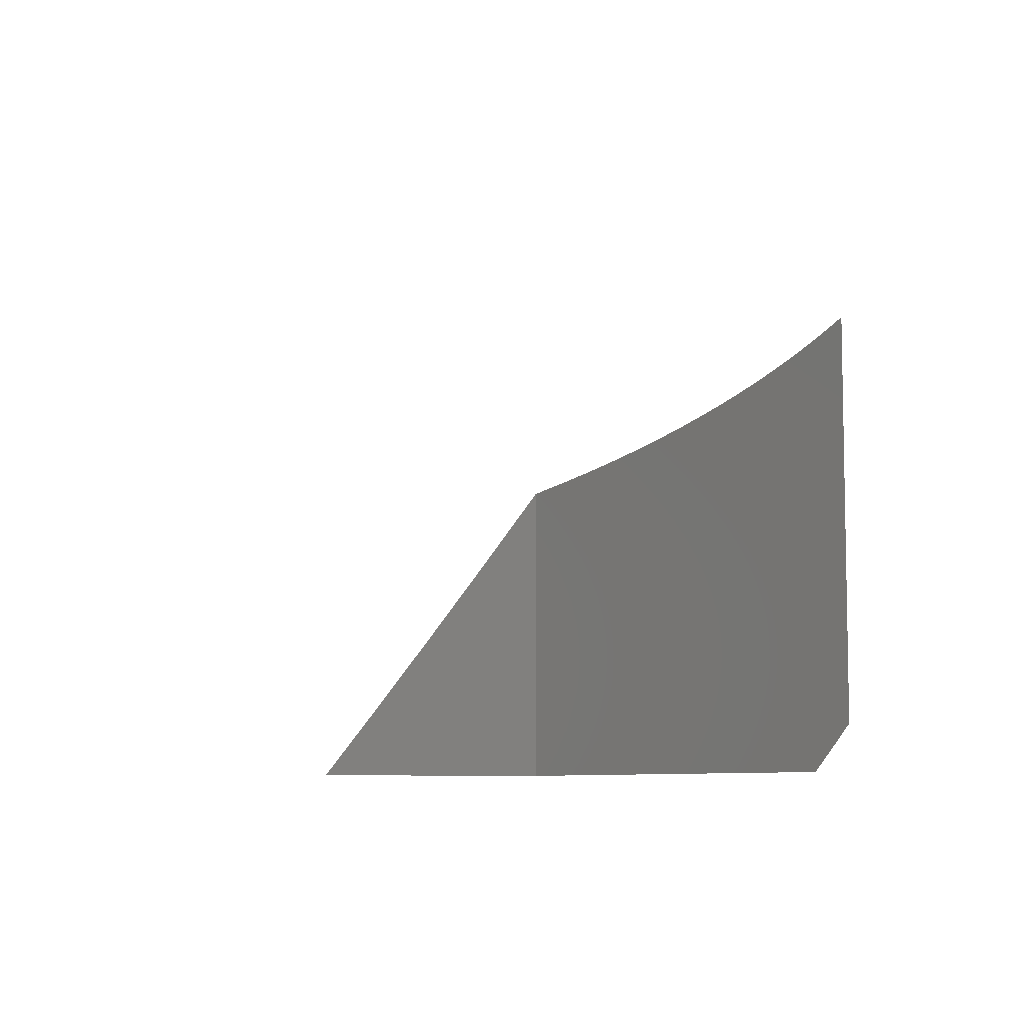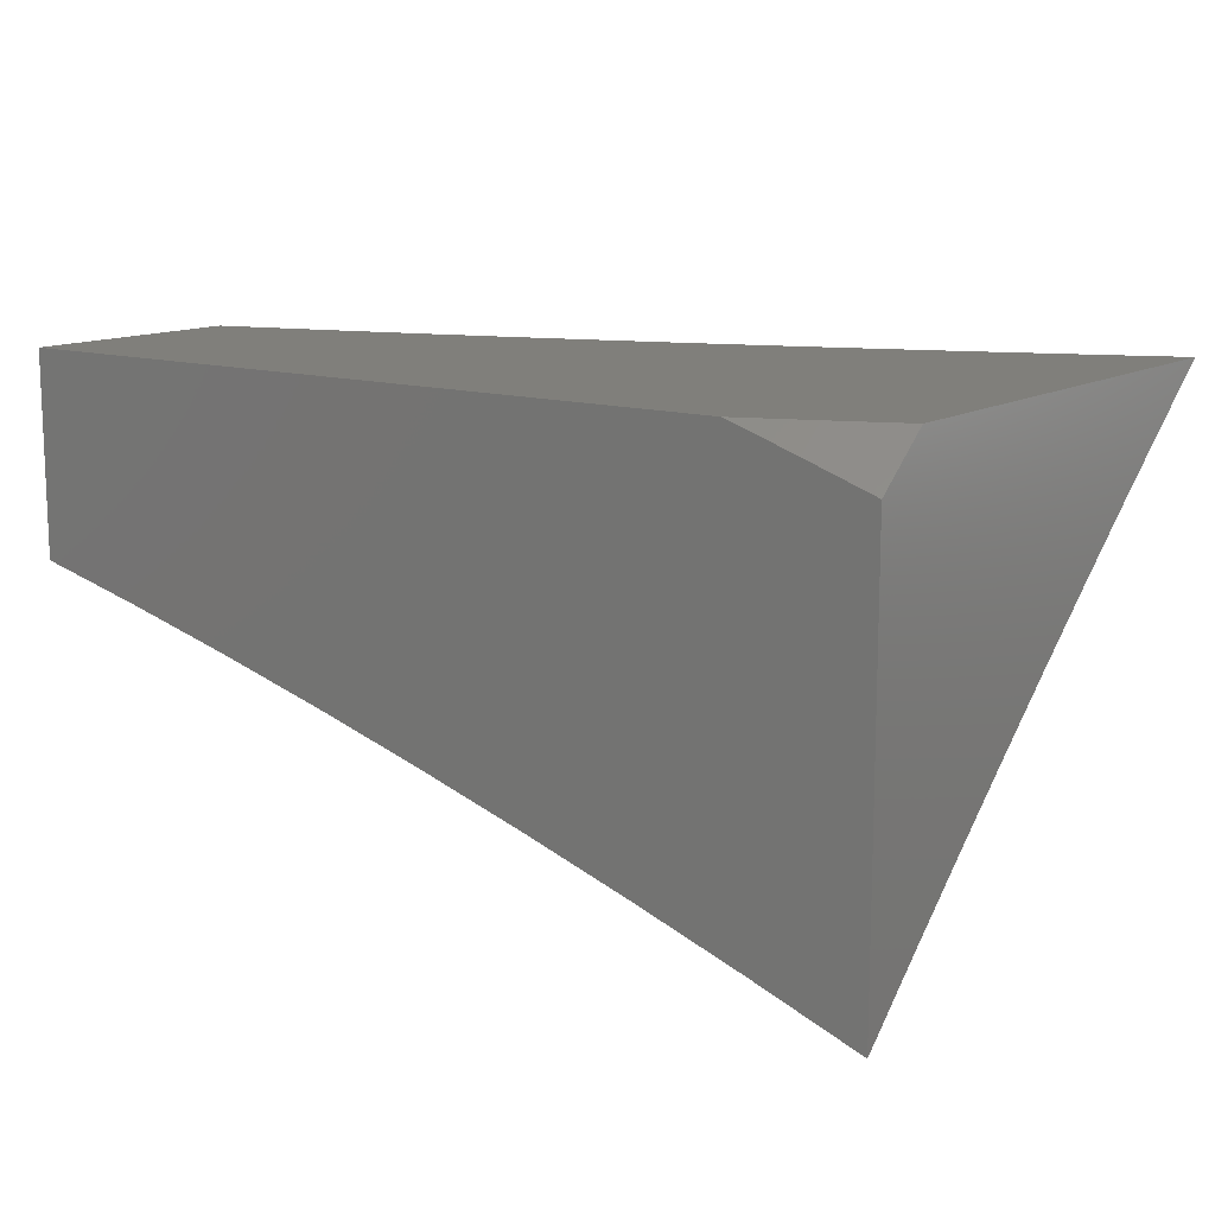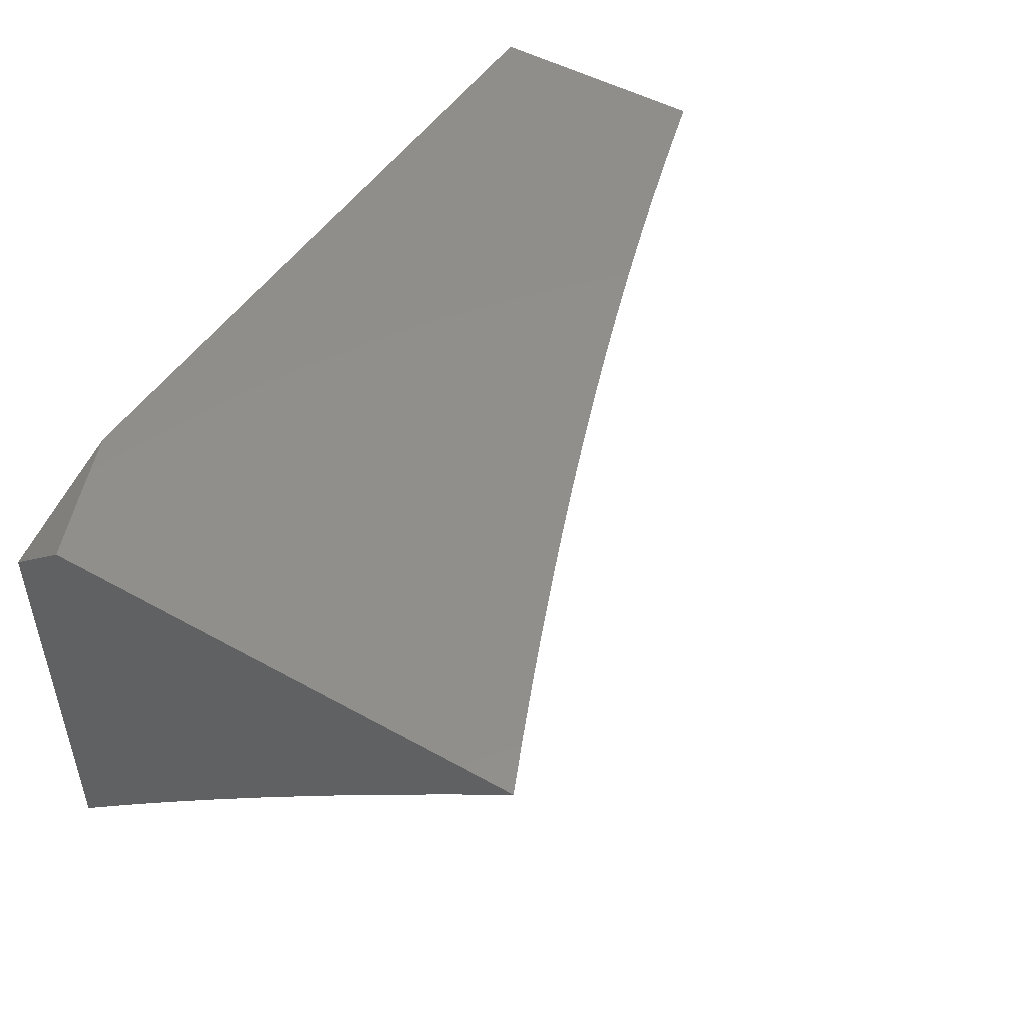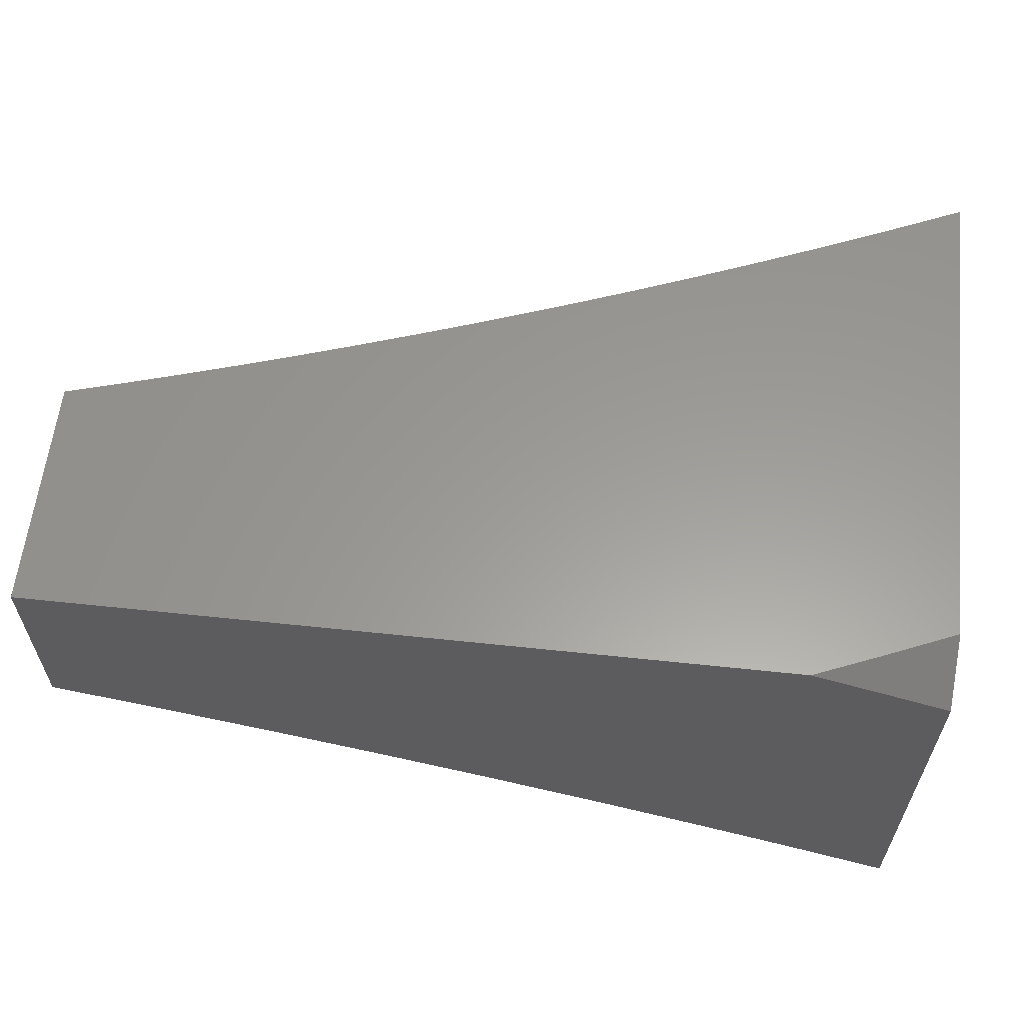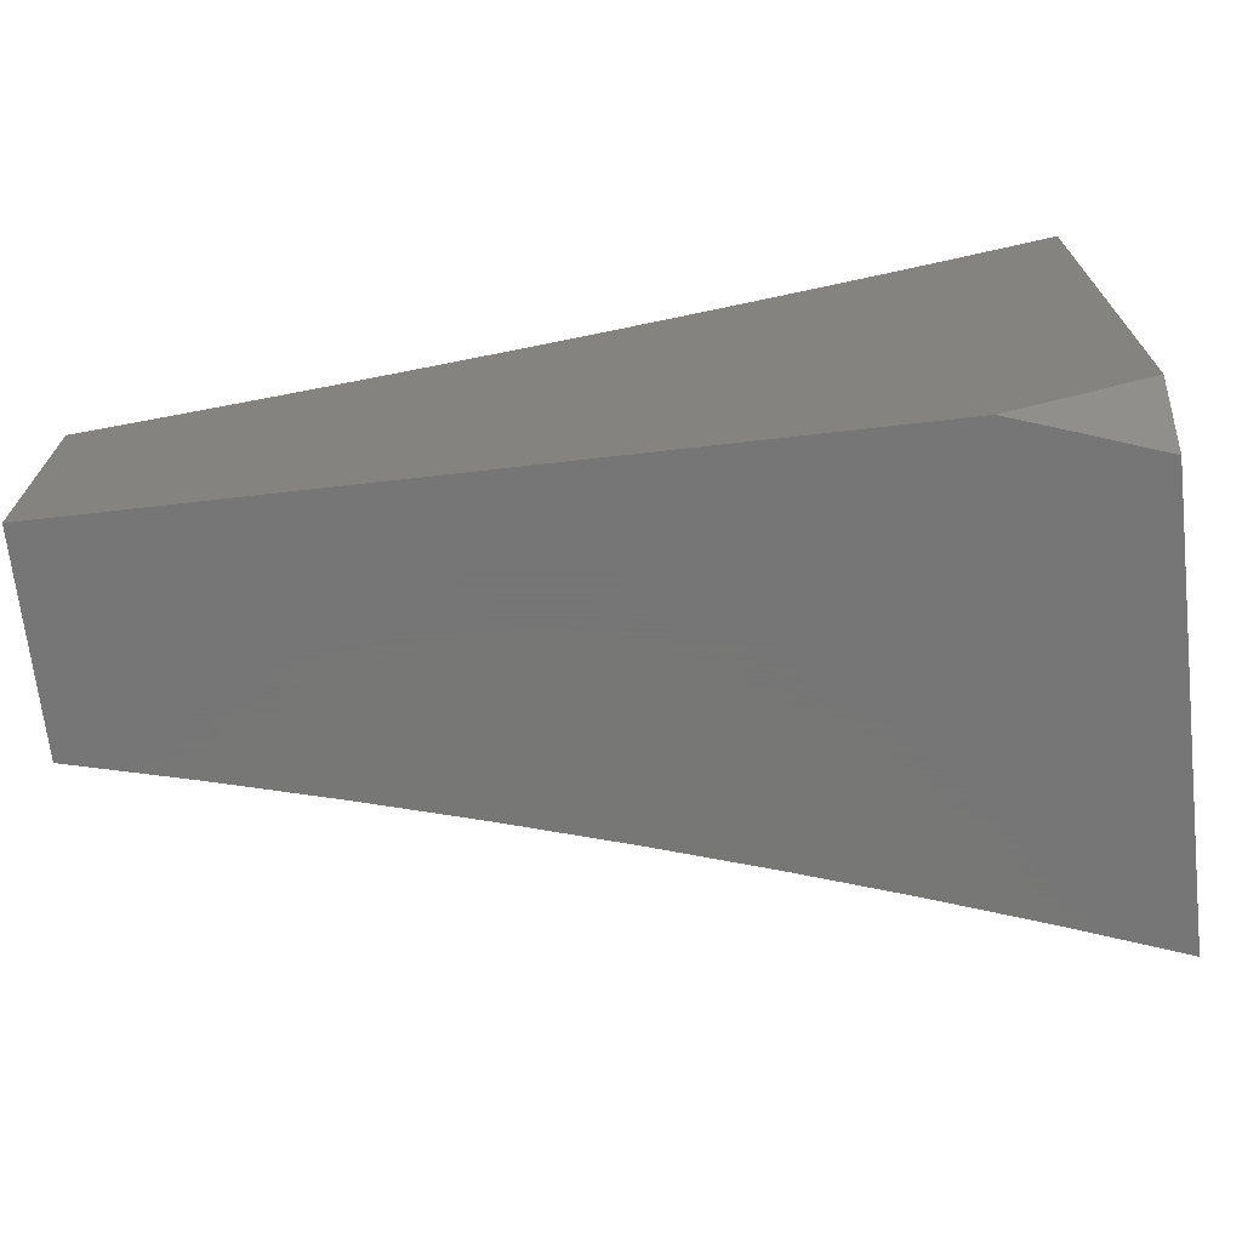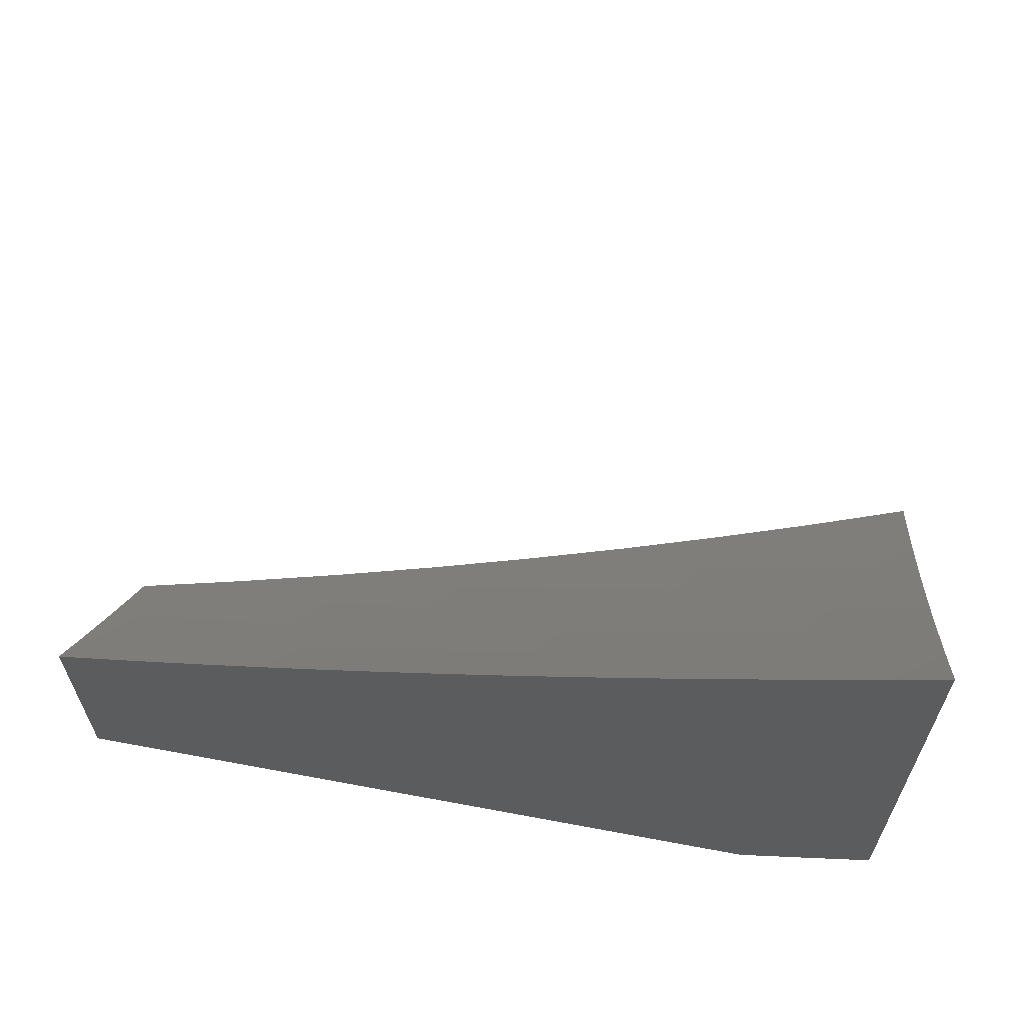
<metadata>
{"format":"stl","ext":"stl","renderer":"f3d","projection":"perspective","resolution":1024,"background":"white","views":[{"elev":-6.9,"azim":-64.2,"up":"+Y"},{"elev":12.8,"azim":36.1,"up":"+Z"},{"elev":48.7,"azim":121.9,"up":"+Z"},{"elev":60.1,"azim":6.2,"up":"+Z"},{"elev":-69.2,"azim":6.5,"up":"+Y"},{"elev":62.0,"azim":10.8,"up":"+Y"}]}
</metadata>
<code>
# stl→obj: 115 verts, 226 faces
v 3 -6.924 8.536
v 3 -7 8.467
v 2.932 -6.952 8.536
v 2.877 -7 8.512
v 2.86 -6.981 8.536
v 2.754 -7 8.556
v 2.763 -6.943 8.604
v 2.692 -6.969 8.604
v 2.666 -6.903 8.672
v 2.596 -6.928 8.672
v 2.571 -6.861 8.739
v 2.501 -6.886 8.739
v 2.476 -6.818 8.805
v 2.407 -6.842 8.805
v 2.383 -6.773 8.871
v 2.315 -6.796 8.871
v 2.291 -6.727 8.936
v 2.223 -6.748 8.936
v 2.255 -6.661 9
v 2.191 -6.681 9
v 2.155 -6.77 8.936
v 2.128 -6.701 9
v 2.087 -6.79 8.936
v 2.064 -6.72 9
v 2 -6.738 9
v 2.019 -6.81 8.936
v 2 -6.804 8.945
v 2 -6.87 8.889
v 2.04 -6.88 8.871
v 2 -6.935 8.832
v 2.06 -6.949 8.805
v 2 -7 8.775
v 2.127 -7 8.743
v 2.13 -6.929 8.805
v 2.151 -6.998 8.739
v 2.221 -6.977 8.739
v 2.253 -7 8.71
v 2.291 -6.955 8.739
v 2.379 -7 8.674
v 2.361 -6.933 8.739
v 2.455 -6.977 8.672
v 2.431 -6.91 8.739
v 2.526 -6.953 8.672
v 2.63 -7 8.597
v 2.621 -6.995 8.604
v 2.505 -7 8.636
v 2.318 -6.64 9
v 2.359 -6.704 8.936
v 2.452 -6.75 8.871
v 2.546 -6.794 8.805
v 2.641 -6.836 8.739
v 2.737 -6.876 8.672
v 2.834 -6.915 8.604
v 2.381 -6.619 9
v 2.427 -6.681 8.936
v 2.52 -6.726 8.871
v 2.615 -6.769 8.805
v 2.71 -6.81 8.739
v 2.807 -6.849 8.672
v 2.904 -6.887 8.604
v 2.444 -6.597 9
v 2.494 -6.657 8.936
v 2.588 -6.701 8.871
v 2.683 -6.743 8.805
v 2.78 -6.783 8.739
v 2.877 -6.822 8.672
v 2.975 -6.858 8.604
v 3 -6.847 8.605
v 2.946 -6.793 8.672
v 3 -6.77 8.672
v 2.918 -6.727 8.739
v 2.987 -6.698 8.739
v 2.889 -6.661 8.805
v 2.958 -6.632 8.805
v 2.86 -6.594 8.871
v 2.928 -6.566 8.871
v 2.831 -6.527 8.936
v 2.898 -6.499 8.936
v 2.817 -6.453 9
v 2.878 -6.427 9
v 2.507 -6.574 9
v 2.562 -6.633 8.936
v 2.657 -6.675 8.871
v 2.752 -6.716 8.805
v 2.849 -6.756 8.739
v 2.569 -6.551 9
v 2.629 -6.607 8.936
v 2.725 -6.649 8.871
v 2.821 -6.689 8.805
v 2.631 -6.528 9
v 2.697 -6.581 8.936
v 2.792 -6.622 8.871
v 2.693 -6.503 9
v 2.764 -6.555 8.936
v 2.755 -6.479 9
v 2.965 -6.47 8.936
v 2.939 -6.401 9
v 3 -6.454 8.936
v 3 -6.374 9
v 3 -6.534 8.871
v 2.995 -6.537 8.871
v 3 -6.613 8.806
v 3 -6.692 8.74
v 2.338 -6.865 8.805
v 2.269 -6.887 8.805
v 2.199 -6.908 8.805
v 2.246 -6.818 8.871
v 2.177 -6.839 8.871
v 2.109 -6.86 8.871
v 3 -6.935 9
v 2.923 -6.968 9
v 3 -7 8.947
v 2.923 -7 8.974
v 2.846 -7 9
v 2 -7 9
f 1 2 3
f 3 2 4
f 3 4 5
f 5 4 6
f 5 6 7
f 7 6 8
f 7 8 9
f 9 8 10
f 9 10 11
f 11 10 12
f 11 12 13
f 13 12 14
f 13 14 15
f 15 14 16
f 15 16 17
f 17 16 18
f 17 18 19
f 19 18 20
f 20 18 21
f 20 21 22
f 22 21 23
f 22 23 24
f 24 23 25
f 25 23 26
f 25 26 27
f 27 26 28
f 28 26 29
f 28 29 30
f 30 29 31
f 30 31 32
f 32 31 33
f 33 31 34
f 33 34 35
f 35 34 36
f 35 36 37
f 37 36 38
f 37 38 39
f 39 38 40
f 39 40 41
f 41 40 42
f 41 42 43
f 43 42 12
f 43 12 10
f 6 44 8
f 8 44 45
f 8 45 10
f 10 45 43
f 44 46 45
f 45 46 43
f 43 46 41
f 41 46 39
f 37 33 35
f 19 47 17
f 17 47 48
f 17 48 15
f 15 48 49
f 15 49 13
f 13 49 50
f 13 50 11
f 11 50 51
f 11 51 9
f 9 51 52
f 9 52 7
f 7 52 53
f 7 53 5
f 5 53 3
f 47 54 48
f 48 54 55
f 48 55 49
f 49 55 56
f 49 56 50
f 50 56 57
f 50 57 51
f 51 57 58
f 51 58 52
f 52 58 59
f 52 59 53
f 53 59 60
f 53 60 3
f 3 60 1
f 54 61 55
f 55 61 62
f 55 62 56
f 56 62 63
f 56 63 57
f 57 63 64
f 57 64 58
f 58 64 65
f 58 65 59
f 59 65 66
f 59 66 60
f 60 66 67
f 60 67 1
f 1 67 68
f 68 67 69
f 68 69 70
f 70 69 71
f 70 71 72
f 72 71 73
f 72 73 74
f 74 73 75
f 74 75 76
f 76 75 77
f 76 77 78
f 78 77 79
f 78 79 80
f 61 81 62
f 62 81 82
f 62 82 63
f 63 82 83
f 63 83 64
f 64 83 84
f 64 84 65
f 65 84 85
f 65 85 66
f 66 85 69
f 66 69 67
f 81 86 82
f 82 86 87
f 82 87 83
f 83 87 88
f 83 88 84
f 84 88 89
f 84 89 85
f 85 89 71
f 85 71 69
f 86 90 87
f 87 90 91
f 87 91 88
f 88 91 92
f 88 92 89
f 89 92 73
f 89 73 71
f 90 93 91
f 91 93 94
f 91 94 92
f 92 94 75
f 92 75 73
f 93 95 94
f 94 95 77
f 94 77 75
f 95 79 77
f 78 80 96
f 96 80 97
f 96 97 98
f 98 97 99
f 98 100 96
f 96 100 101
f 96 101 78
f 78 101 76
f 100 102 101
f 101 102 76
f 76 102 74
f 74 102 103
f 74 103 72
f 72 103 70
f 14 12 42
f 14 42 104
f 104 42 40
f 104 40 105
f 105 40 38
f 105 38 106
f 106 38 36
f 106 36 34
f 16 104 107
f 107 104 105
f 107 105 108
f 108 105 106
f 108 106 109
f 109 106 34
f 109 34 29
f 29 34 31
f 104 16 14
f 21 18 107
f 107 18 16
f 21 107 108
f 23 21 108
f 23 108 109
f 29 26 109
f 109 26 23
f 110 111 112
f 112 111 113
f 113 111 114
f 25 27 115
f 115 27 28
f 115 28 30
f 30 32 115
f 32 33 115
f 115 33 37
f 115 37 114
f 114 37 39
f 114 39 46
f 44 112 46
f 46 112 113
f 46 113 114
f 44 6 112
f 112 6 4
f 112 4 2
f 99 97 110
f 110 97 80
f 110 80 79
f 79 95 110
f 110 95 93
f 110 93 90
f 90 86 110
f 110 86 111
f 111 86 81
f 111 81 114
f 114 81 61
f 114 61 54
f 54 47 114
f 114 47 19
f 114 19 20
f 114 20 115
f 115 20 22
f 115 22 24
f 24 25 115
f 2 1 112
f 112 1 68
f 112 68 70
f 70 103 112
f 112 103 110
f 110 103 102
f 110 102 100
f 100 98 110
f 110 98 99

</code>
